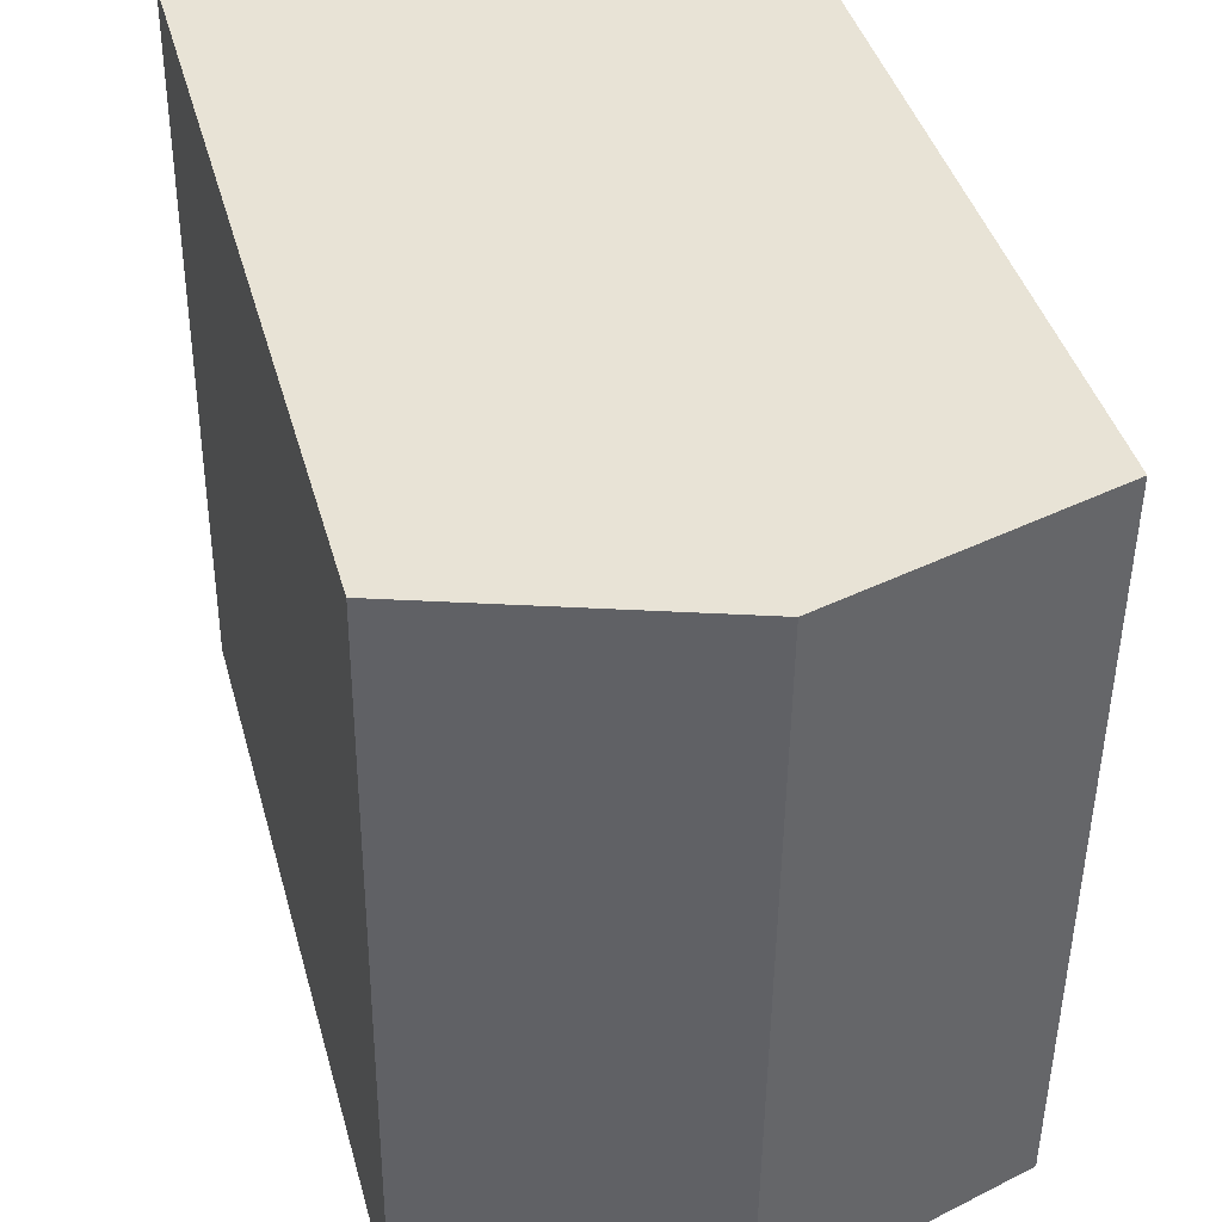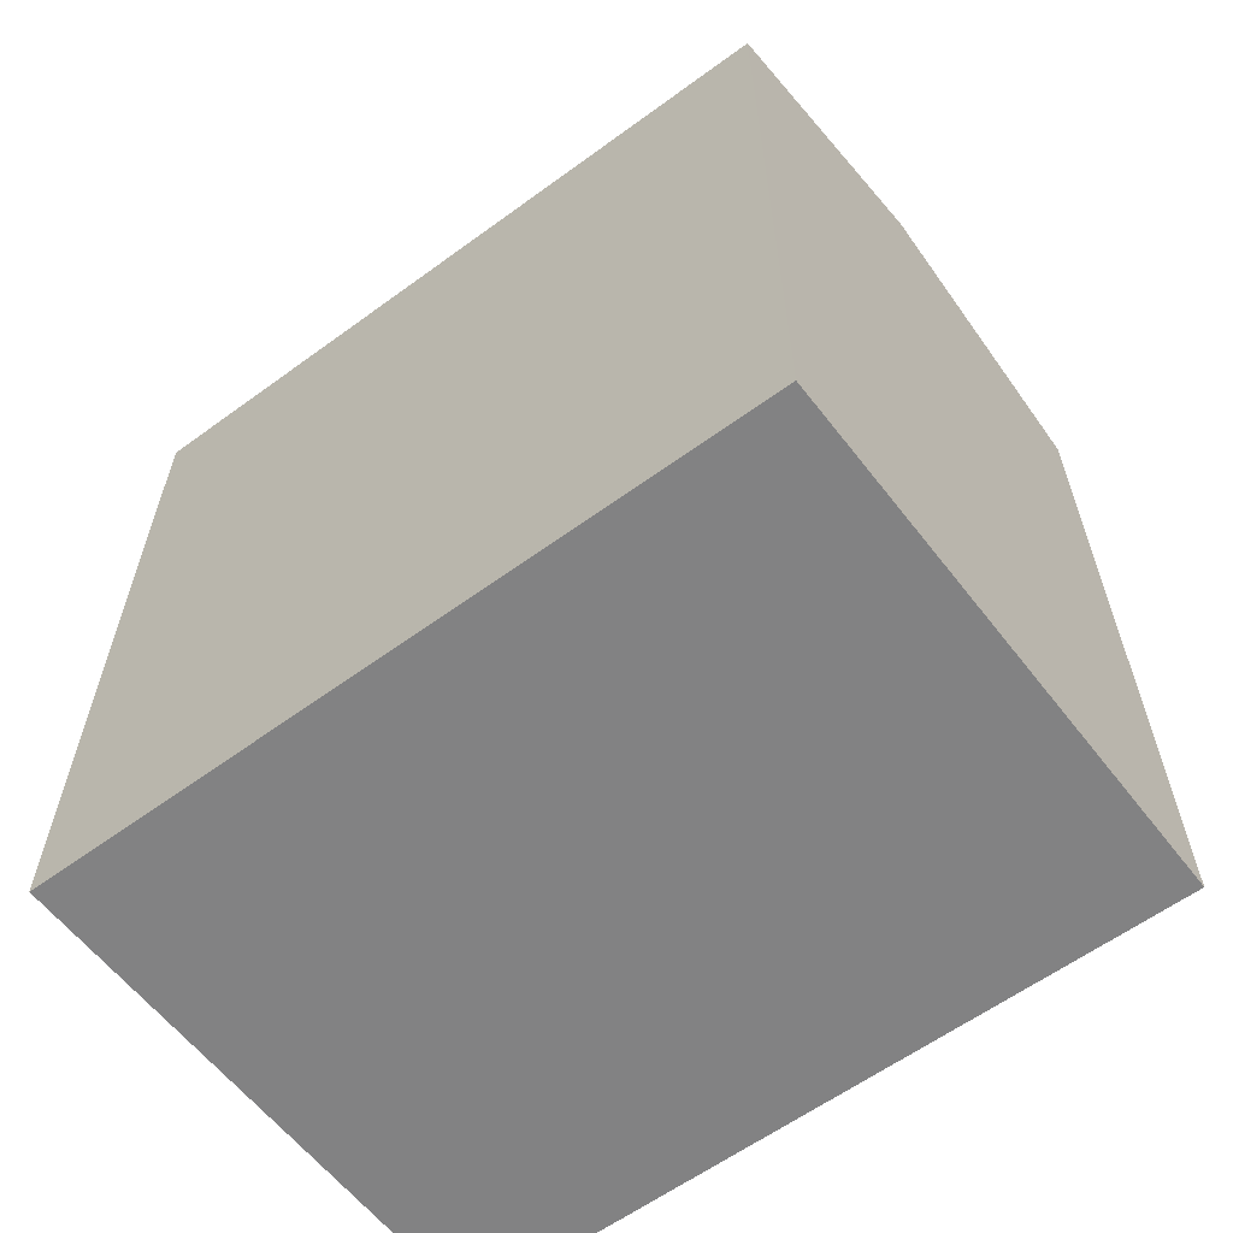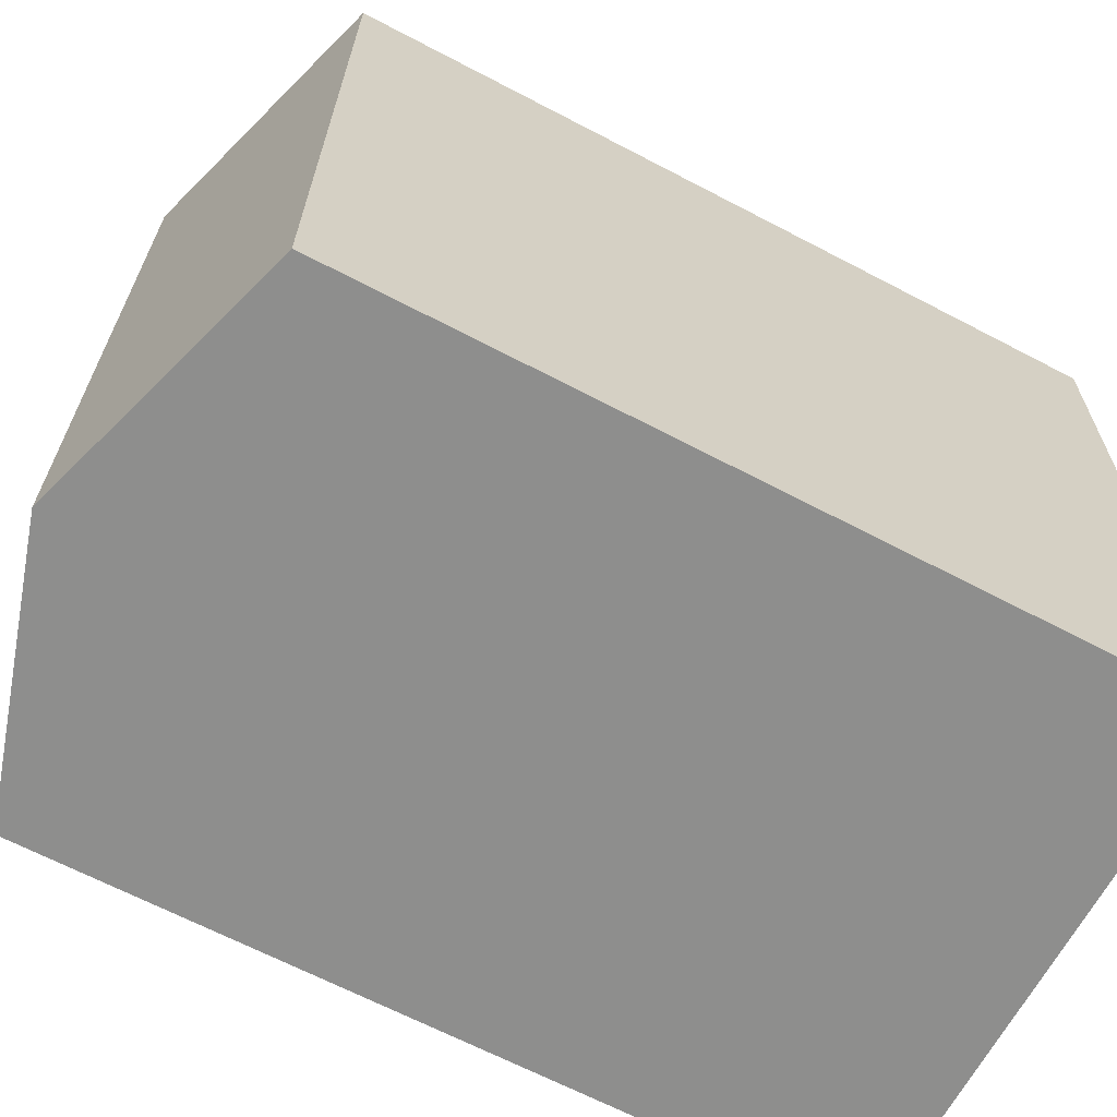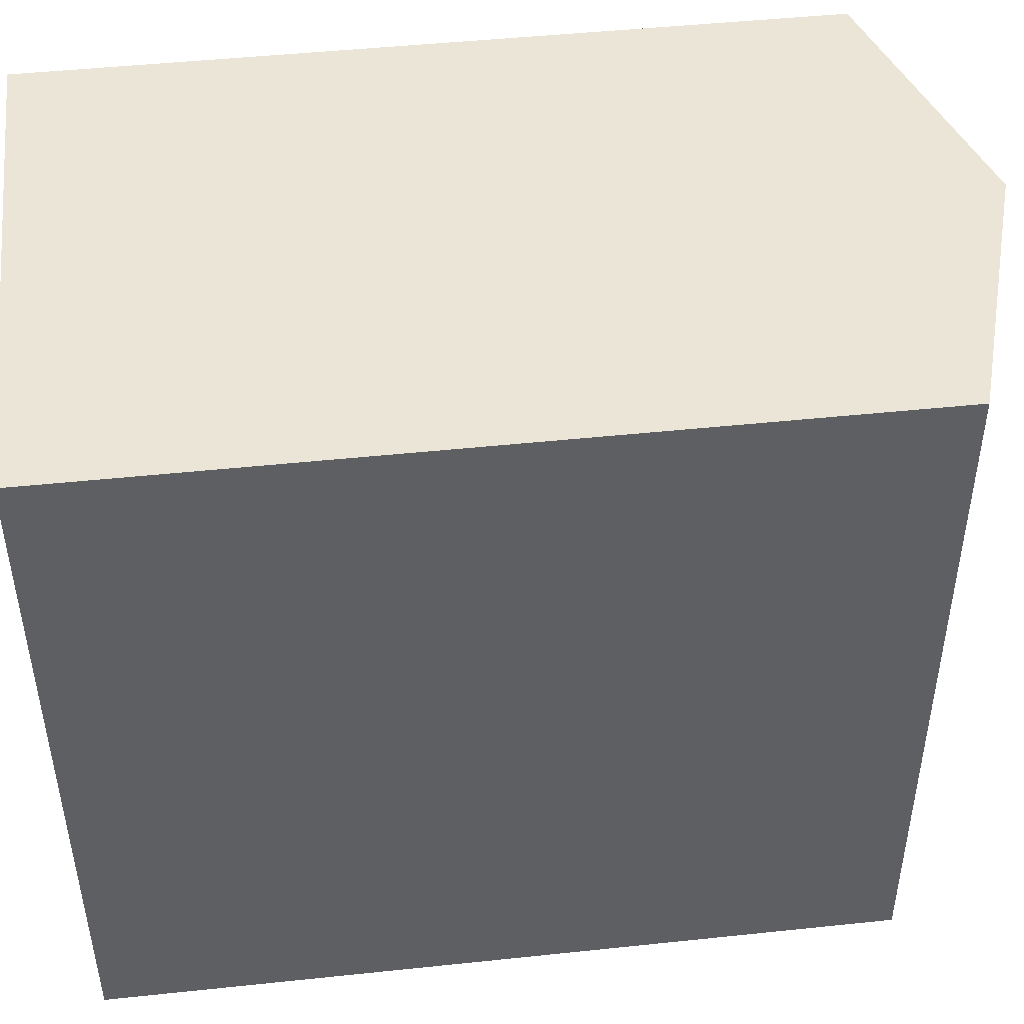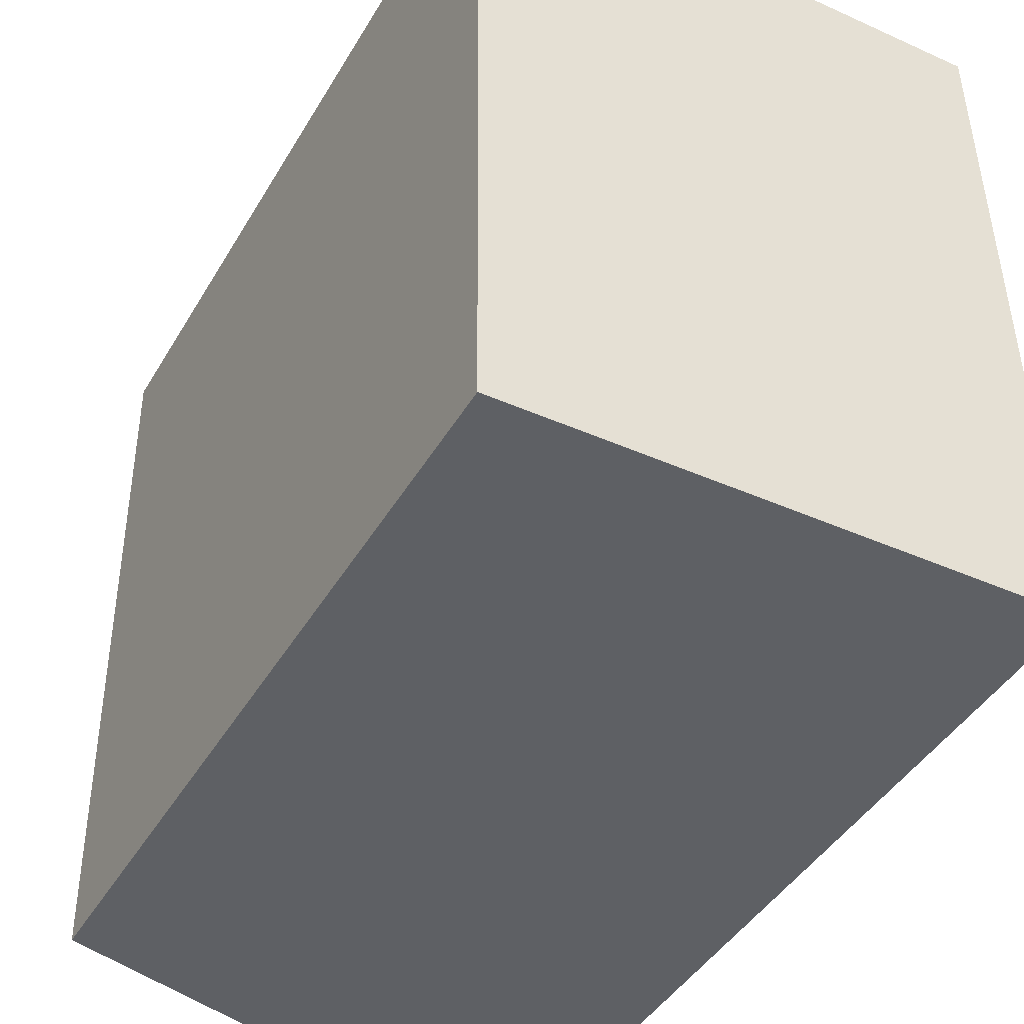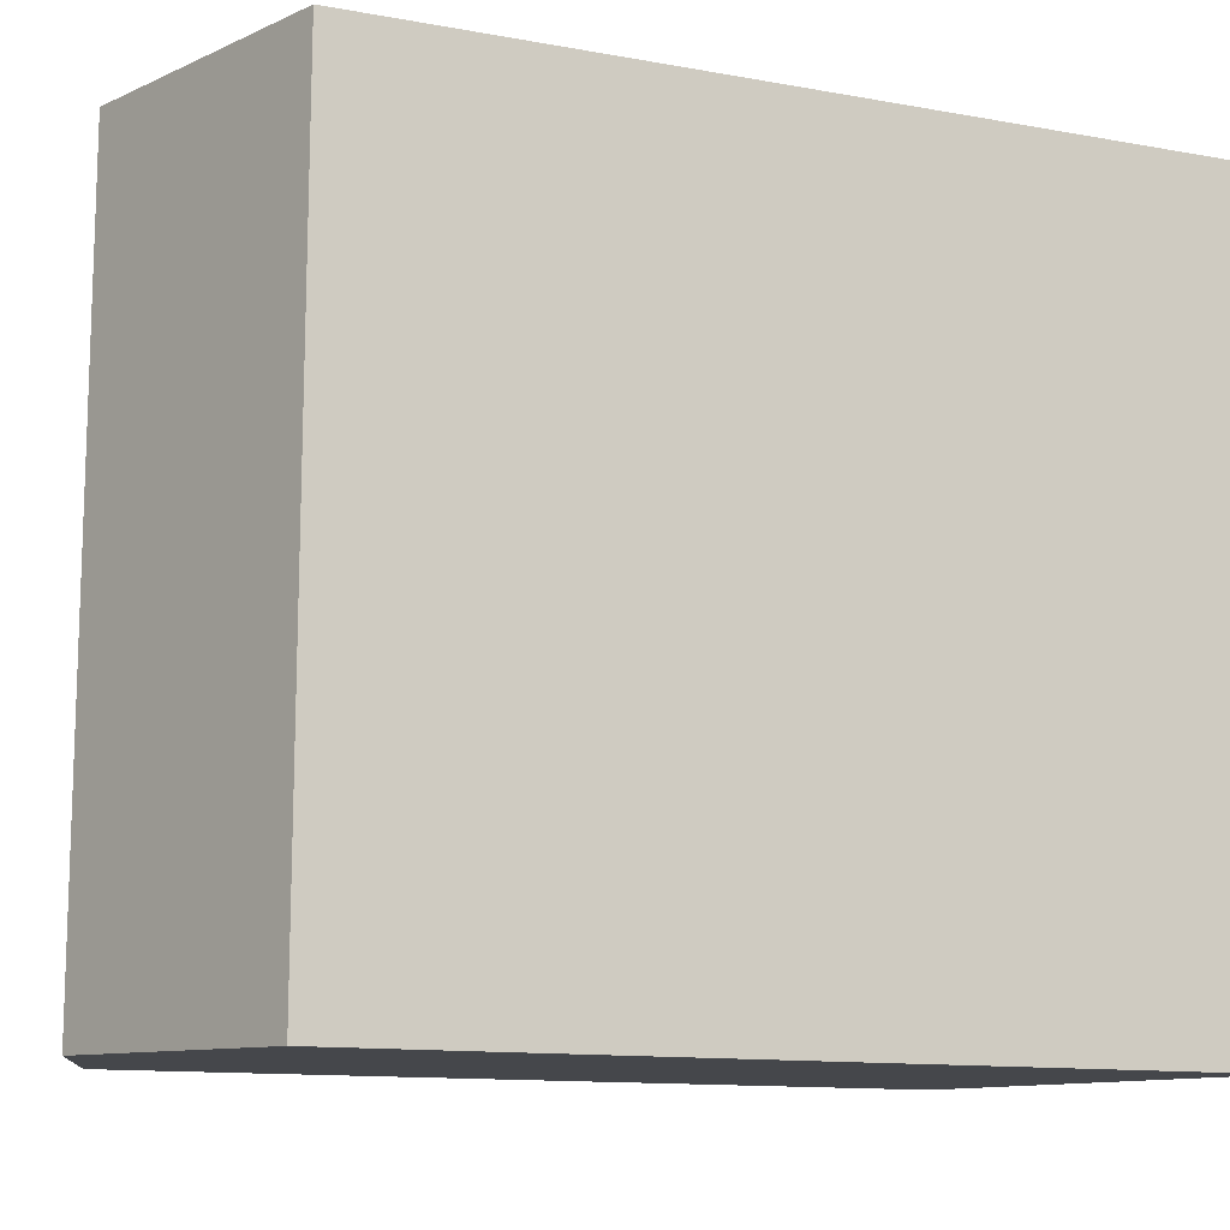
<metadata>
{"format":"obj","ext":"obj","renderer":"f3d","projection":"perspective","resolution":1024,"background":"white","views":[{"elev":41.2,"azim":164.9,"up":"+Z"},{"elev":-60.9,"azim":-53.9,"up":"+Y"},{"elev":-66.4,"azim":-117.7,"up":"+Z"},{"elev":47.3,"azim":83.2,"up":"+Z"},{"elev":-43.8,"azim":-28.7,"up":"+Z"},{"elev":-11.9,"azim":-113.8,"up":"+Z"}]}
</metadata>
<code>
v  13.8 20.08 0.3729
v  0 0 0
v  13.8 -2.287e-17 0.3736
v  0.0004284 20.08 -0.0006368
v  6.899 22.21 0.1861
v  0.1935 1.131e-15 -18.47
v  0.1939 20.08 -18.48
v  13.99 1.108e-15 -18.1
v  13.99 20.08 -18.1
v  7.092 22.21 -18.29
g defaultobject
f 1 2 3
f 2 1 4
f 4 1 5
f 4 6 2
f 6 4 7
f 7 8 6
f 8 7 9
f 9 7 10
f 8 1 3
f 1 8 9
f 2 8 3
f 8 2 6
f 10 4 5
f 4 10 7
f 9 5 1
f 5 9 10

</code>
